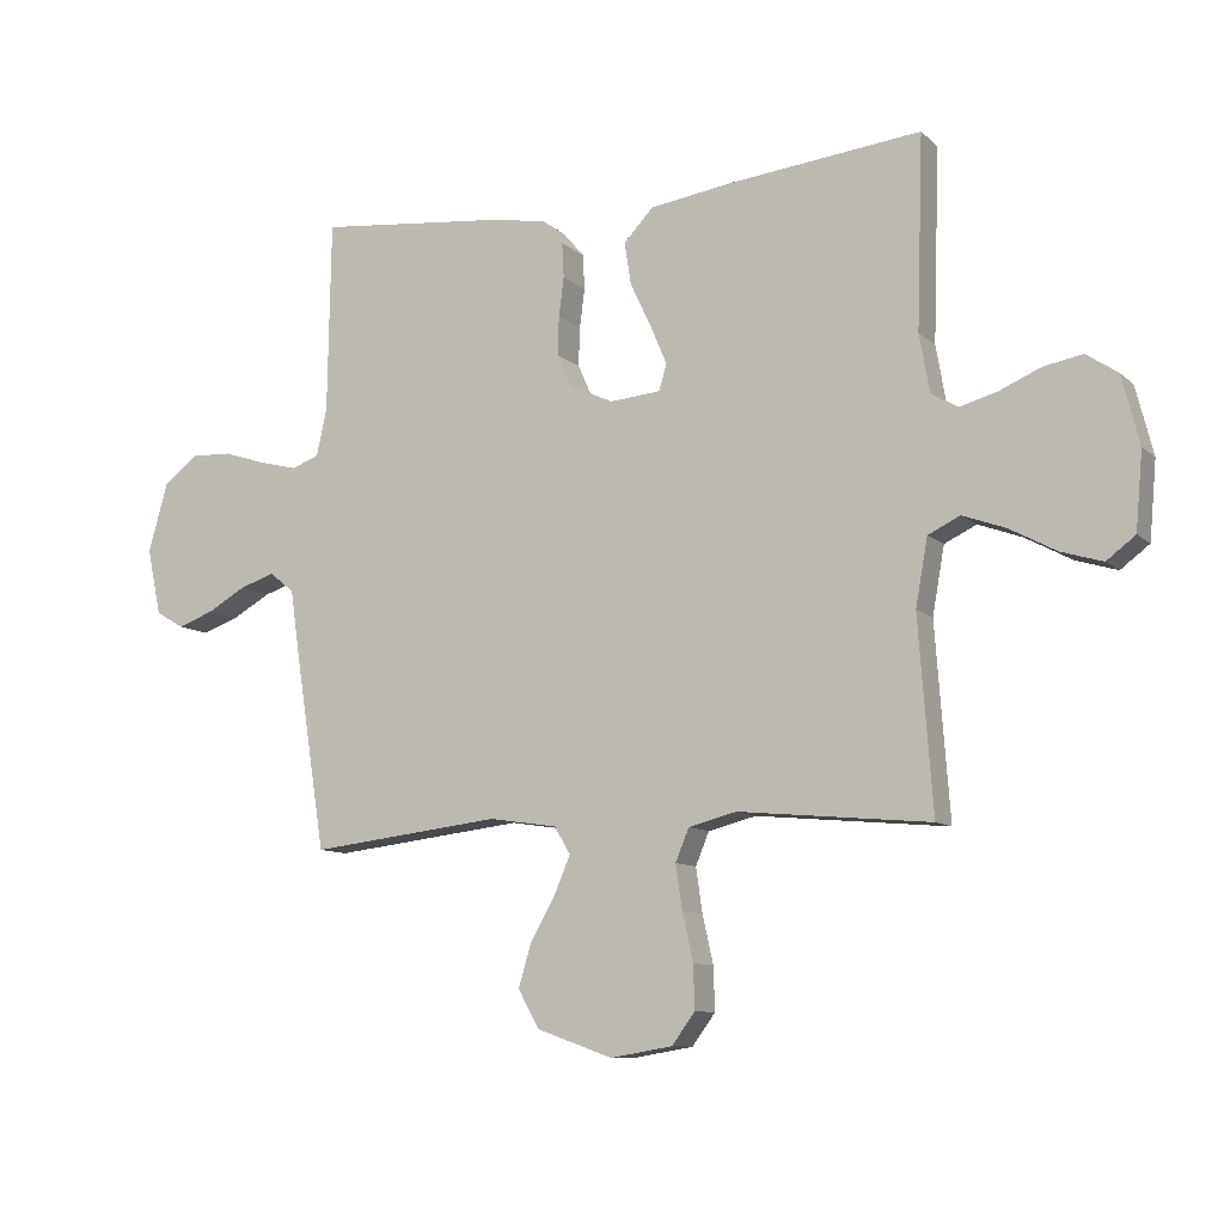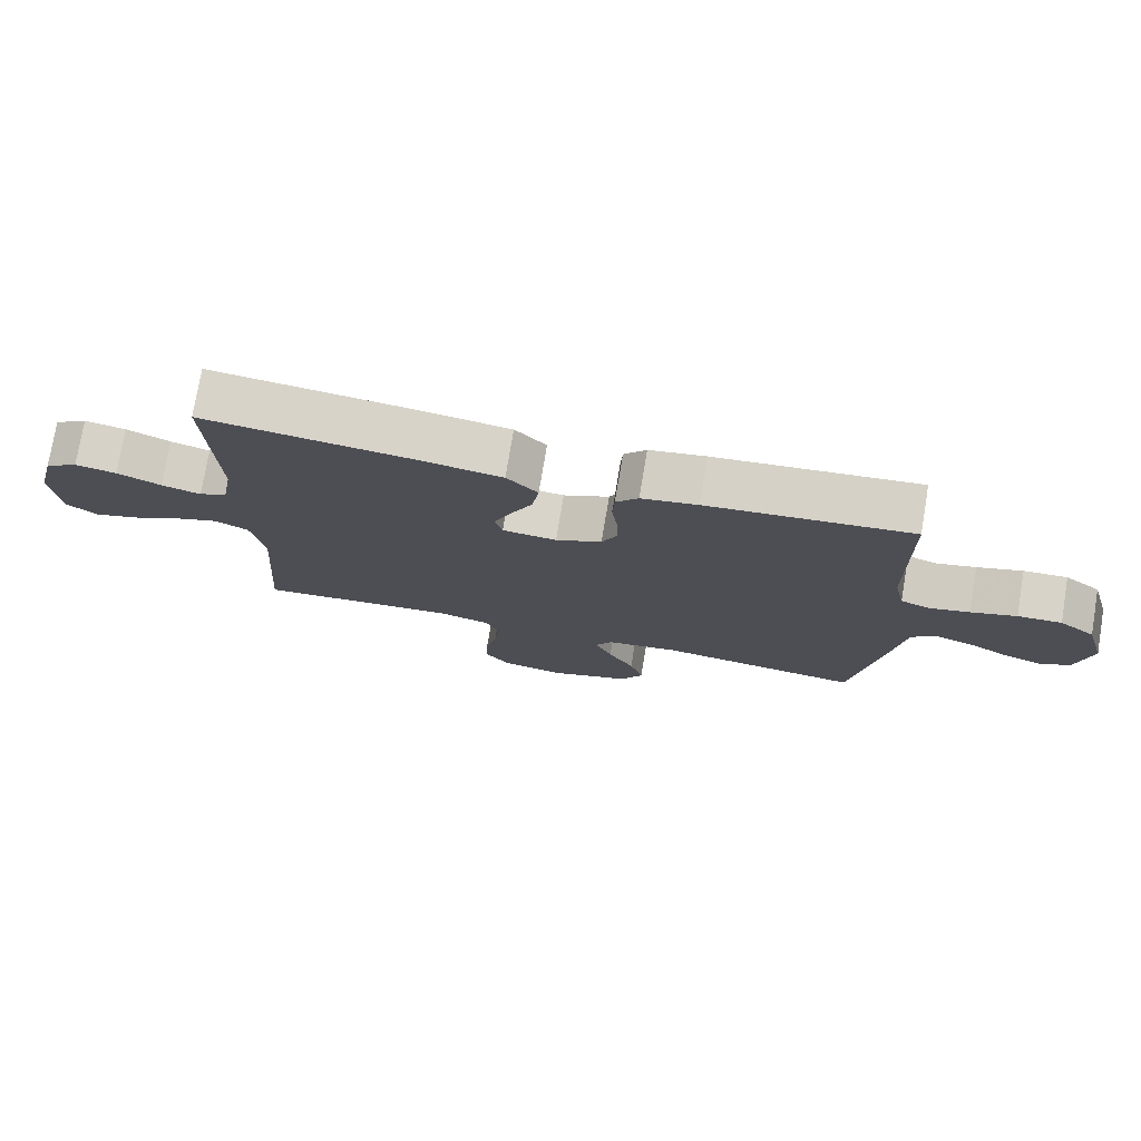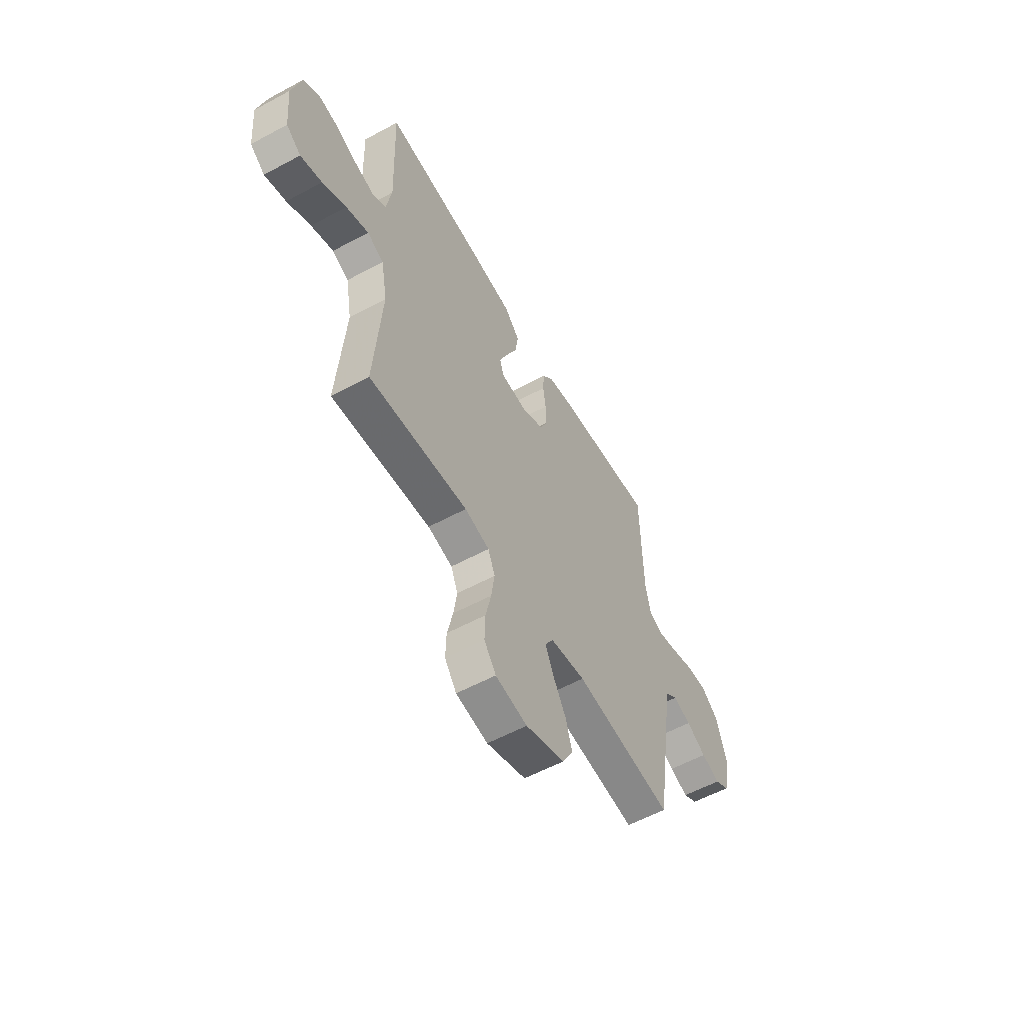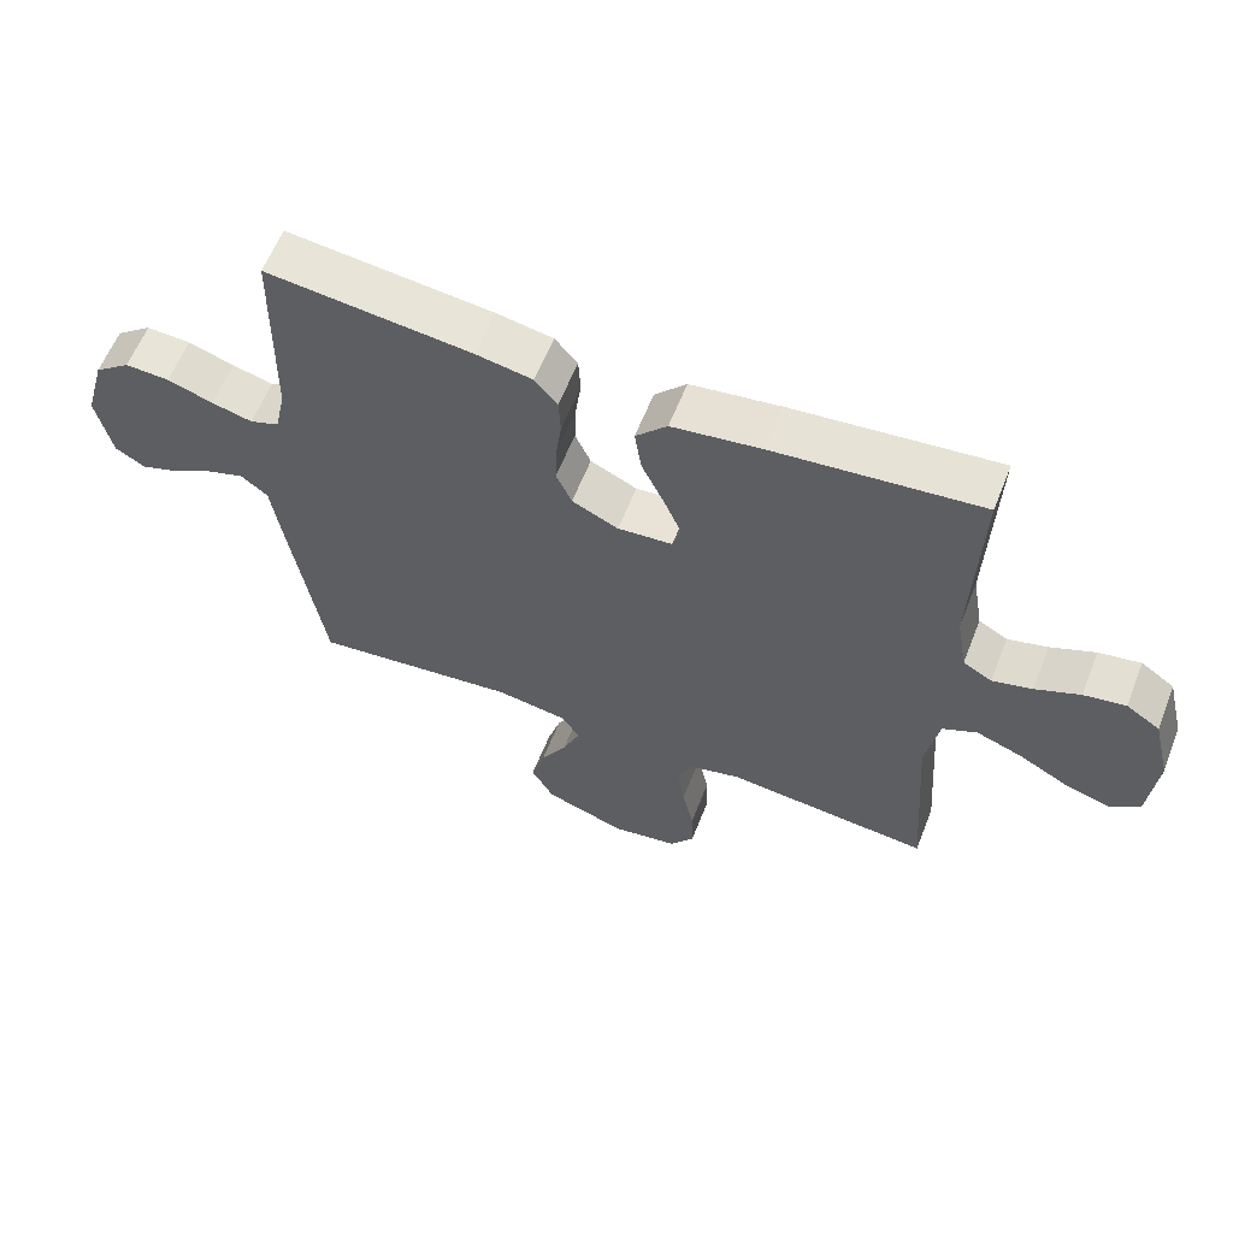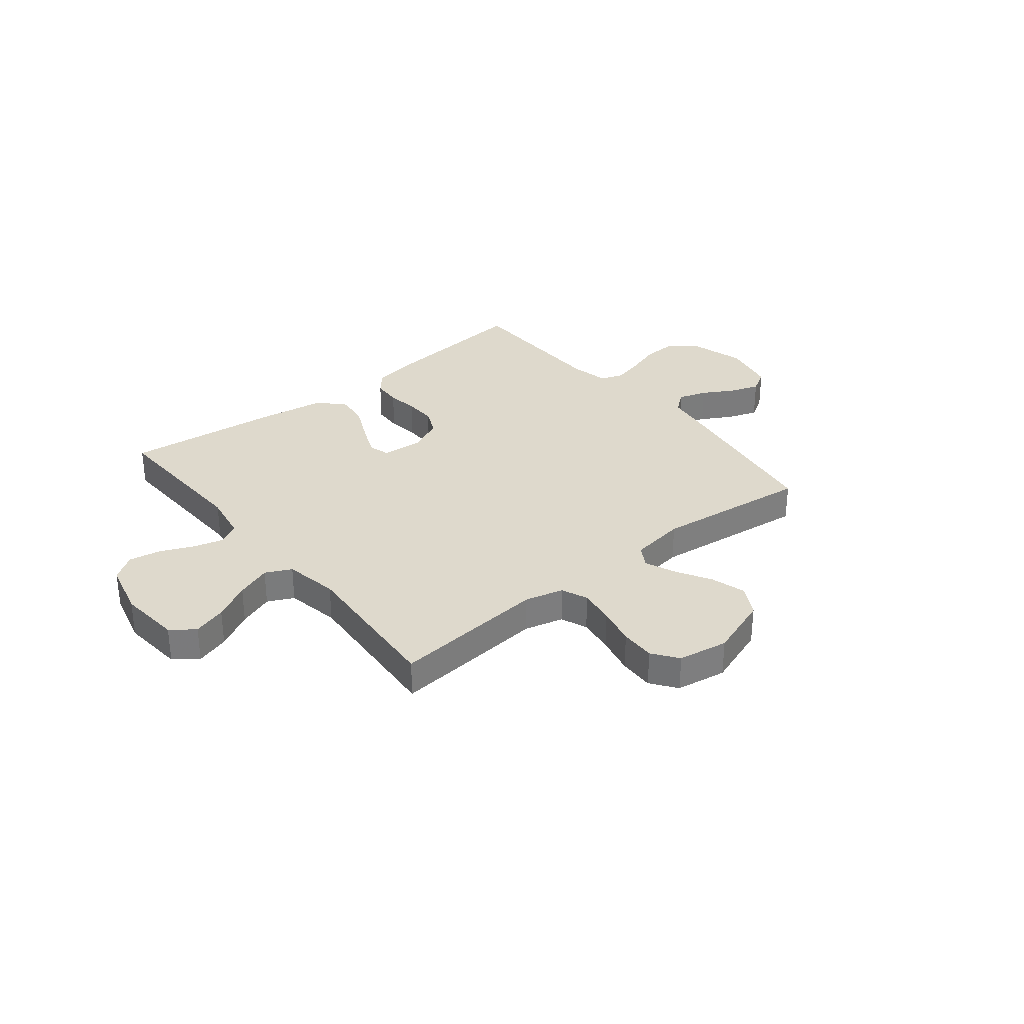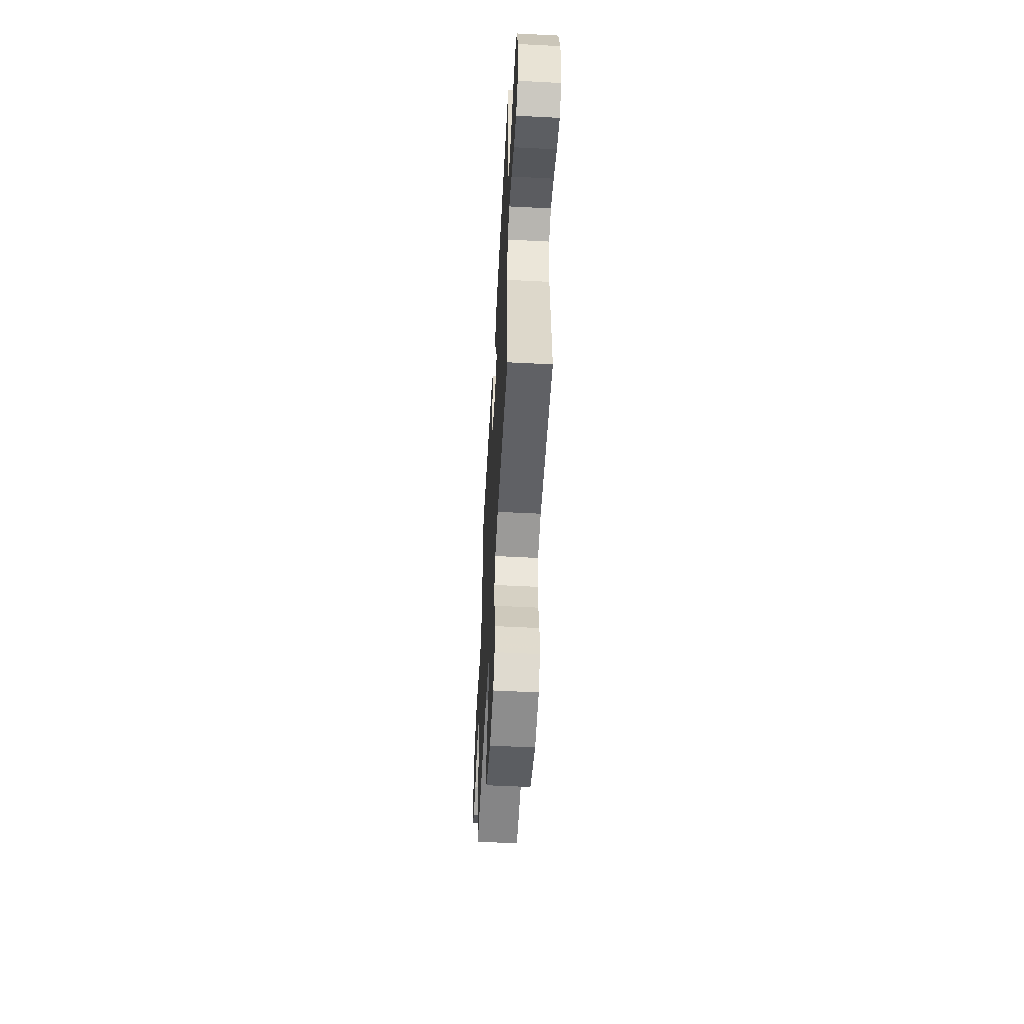
<metadata>
{"format":"obj","ext":"obj","renderer":"f3d","projection":"perspective","resolution":1024,"background":"white","views":[{"elev":-9.9,"azim":26.4,"up":"+Z"},{"elev":76.0,"azim":-170.5,"up":"+Z"},{"elev":-57.4,"azim":119.3,"up":"+Z"},{"elev":60.5,"azim":21.5,"up":"+Z"},{"elev":32.0,"azim":141.1,"up":"+Y"},{"elev":-55.2,"azim":86.9,"up":"+Z"}]}
</metadata>
<code>
v -0.5 0.07 0.5
v -0.2 0.07 0.469
v -0.117 0.07 0.454
v -0.084 0.07 0.415
v -0.081 0.07 0.36
v -0.089 0.07 0.299
v -0.091 0.07 0.238
v -0.068 0.07 0.187
v 0 0.07 0.155
v 0.08 0.07 0.162
v 0.092 0.07 0.203
v 0.066 0.07 0.264
v 0.033 0.07 0.334
v 0.023 0.07 0.4
v 0.069 0.07 0.449
v 0.2 0.07 0.468
v 0.5 0.07 0.5
v 0.49 0.07 0.2
v 0.506 0.07 0.109
v 0.548 0.07 0.085
v 0.606 0.07 0.101
v 0.671 0.07 0.129
v 0.732 0.07 0.14
v 0.781 0.07 0.107
v 0.808 0.07 0
v 0.797 0.07 -0.121
v 0.752 0.07 -0.155
v 0.687 0.07 -0.135
v 0.615 0.07 -0.096
v 0.547 0.07 -0.071
v 0.497 0.07 -0.095
v 0.478 0.07 -0.2
v 0.5 0.07 -0.5
v 0.2 0.07 -0.472
v 0.125 0.07 -0.491
v 0.104 0.07 -0.542
v 0.114 0.07 -0.611
v 0.131 0.07 -0.686
v 0.133 0.07 -0.754
v 0.097 0.07 -0.803
v 0 0.07 -0.819
v -0.119 0.07 -0.777
v -0.152 0.07 -0.718
v -0.132 0.07 -0.65
v -0.093 0.07 -0.582
v -0.068 0.07 -0.523
v -0.093 0.07 -0.481
v -0.2 0.07 -0.465
v -0.5 0.07 -0.5
v -0.547 0.07 -0.2
v -0.563 0.07 -0.089
v -0.602 0.07 -0.058
v -0.657 0.07 -0.076
v -0.717 0.07 -0.11
v -0.774 0.07 -0.13
v -0.818 0.07 -0.104
v -0.84 0.07 0
v -0.809 0.07 0.109
v -0.756 0.07 0.15
v -0.691 0.07 0.147
v -0.624 0.07 0.125
v -0.564 0.07 0.11
v -0.521 0.07 0.126
v -0.505 0.07 0.2
v -0.5 0 0.5
v -0.2 0 0.469
v -0.117 0 0.454
v -0.084 0 0.415
v -0.081 0 0.36
v -0.089 0 0.299
v -0.091 0 0.238
v -0.068 0 0.187
v 0 0 0.155
v 0.08 0 0.162
v 0.092 0 0.203
v 0.066 0 0.264
v 0.033 0 0.334
v 0.023 0 0.4
v 0.069 0 0.449
v 0.2 0 0.468
v 0.5 0 0.5
v 0.49 0 0.2
v 0.506 0 0.109
v 0.548 0 0.085
v 0.606 0 0.101
v 0.671 0 0.129
v 0.732 0 0.14
v 0.781 0 0.107
v 0.808 0 0
v 0.797 0 -0.121
v 0.752 0 -0.155
v 0.687 0 -0.135
v 0.615 0 -0.096
v 0.547 0 -0.071
v 0.497 0 -0.095
v 0.478 0 -0.2
v 0.5 0 -0.5
v 0.2 0 -0.472
v 0.125 0 -0.491
v 0.104 0 -0.542
v 0.114 0 -0.611
v 0.131 0 -0.686
v 0.133 0 -0.754
v 0.097 0 -0.803
v 0 0 -0.819
v -0.119 0 -0.777
v -0.152 0 -0.718
v -0.132 0 -0.65
v -0.093 0 -0.582
v -0.068 0 -0.523
v -0.093 0 -0.481
v -0.2 0 -0.465
v -0.5 0 -0.5
v -0.547 0 -0.2
v -0.563 0 -0.089
v -0.602 0 -0.058
v -0.657 0 -0.076
v -0.717 0 -0.11
v -0.774 0 -0.13
v -0.818 0 -0.104
v -0.84 0 0
v -0.809 0 0.109
v -0.756 0 0.15
v -0.691 0 0.147
v -0.624 0 0.125
v -0.564 0 0.11
v -0.521 0 0.126
v -0.505 0 0.2
f 58 59 60 61
f 58 61 62
f 57 58 62
f 56 57 62 63
f 53 54 55 56
f 52 53 56 63
f 48 49 50 51
f 47 48 51
f 42 43 44 45
f 42 45 46
f 41 42 46
f 40 41 46
f 37 38 39 40
f 36 37 40 46
f 35 36 46 47
f 32 33 34
f 31 32 34 35
f 26 27 28 29
f 26 29 30
f 25 26 30
f 24 25 30
f 21 22 23 24
f 20 21 24 30
f 19 20 30 31
f 15 16 17 18
f 12 13 14 15
f 11 12 15 18
f 10 11 18 19
f 3 4 5 6
f 3 6 7
f 64 1 2 3
f 63 64 3 7
f 51 52 63 7
f 9 10 19 31
f 8 9 31 35
f 35 47 51
f 7 8 35 51
f 125 124 123 122
f 126 125 122
f 126 122 121
f 127 126 121 120
f 120 119 118 117
f 127 120 117 116
f 115 114 113 112
f 115 112 111
f 109 108 107 106
f 110 109 106
f 110 106 105
f 110 105 104
f 104 103 102 101
f 110 104 101 100
f 111 110 100 99
f 98 97 96
f 99 98 96 95
f 93 92 91 90
f 94 93 90
f 94 90 89
f 94 89 88
f 88 87 86 85
f 94 88 85 84
f 95 94 84 83
f 82 81 80 79
f 79 78 77 76
f 82 79 76 75
f 83 82 75 74
f 70 69 68 67
f 71 70 67
f 67 66 65 128
f 71 67 128 127
f 71 127 116 115
f 95 83 74 73
f 99 95 73 72
f 115 111 99
f 115 99 72 71
f 1 65 66 2
f 2 66 67 3
f 3 67 68 4
f 4 68 69 5
f 5 69 70 6
f 6 70 71 7
f 7 71 72 8
f 8 72 73 9
f 9 73 74 10
f 10 74 75 11
f 11 75 76 12
f 12 76 77 13
f 13 77 78 14
f 14 78 79 15
f 15 79 80 16
f 16 80 81 17
f 17 81 82 18
f 18 82 83 19
f 19 83 84 20
f 20 84 85 21
f 21 85 86 22
f 22 86 87 23
f 23 87 88 24
f 24 88 89 25
f 25 89 90 26
f 26 90 91 27
f 27 91 92 28
f 28 92 93 29
f 29 93 94 30
f 30 94 95 31
f 31 95 96 32
f 32 96 97 33
f 33 97 98 34
f 34 98 99 35
f 35 99 100 36
f 36 100 101 37
f 37 101 102 38
f 38 102 103 39
f 39 103 104 40
f 40 104 105 41
f 41 105 106 42
f 42 106 107 43
f 43 107 108 44
f 44 108 109 45
f 45 109 110 46
f 46 110 111 47
f 47 111 112 48
f 48 112 113 49
f 49 113 114 50
f 50 114 115 51
f 51 115 116 52
f 52 116 117 53
f 53 117 118 54
f 54 118 119 55
f 55 119 120 56
f 56 120 121 57
f 57 121 122 58
f 58 122 123 59
f 59 123 124 60
f 60 124 125 61
f 61 125 126 62
f 62 126 127 63
f 63 127 128 64
f 64 128 65 1

</code>
